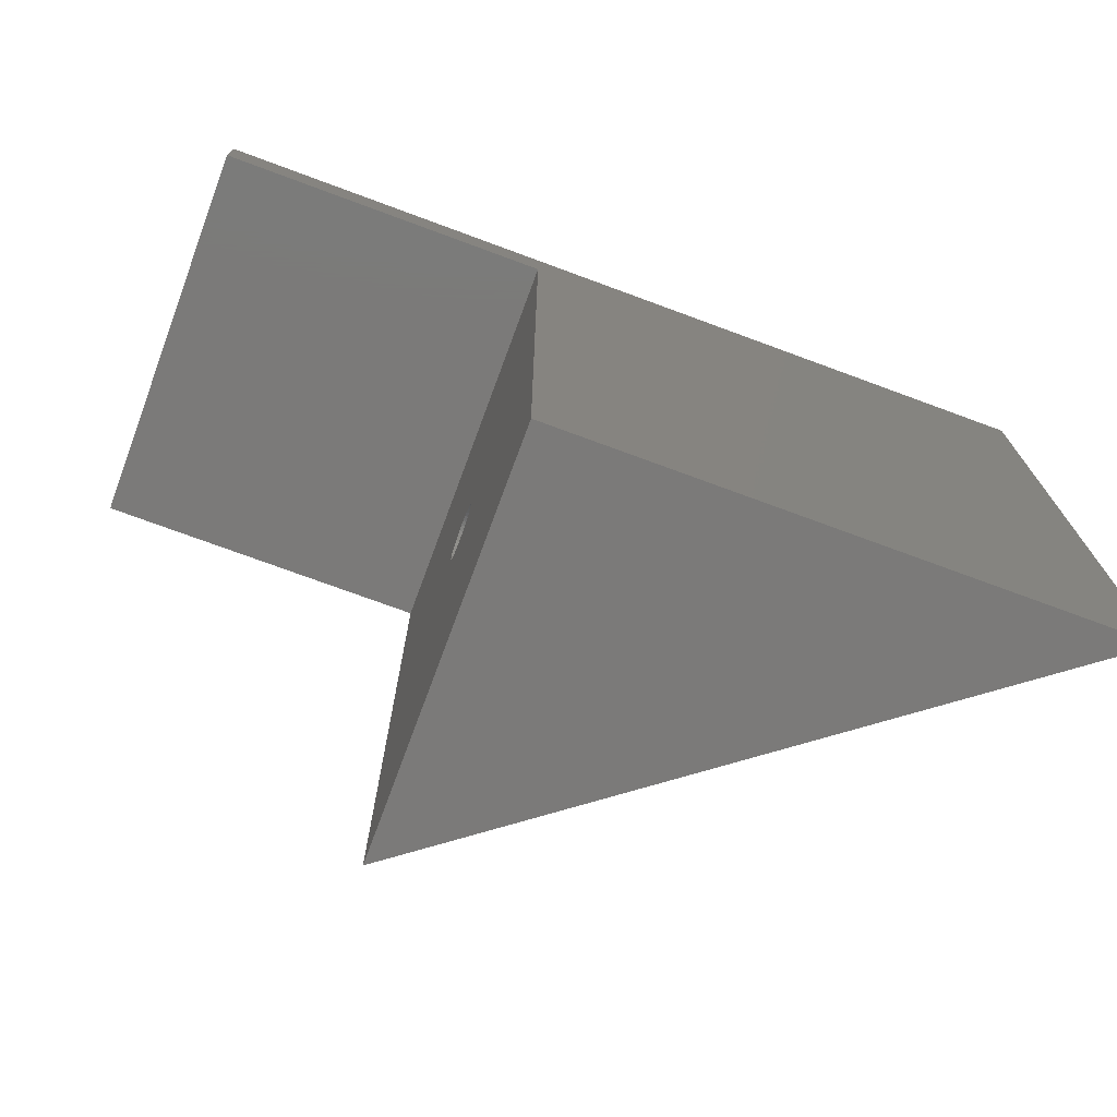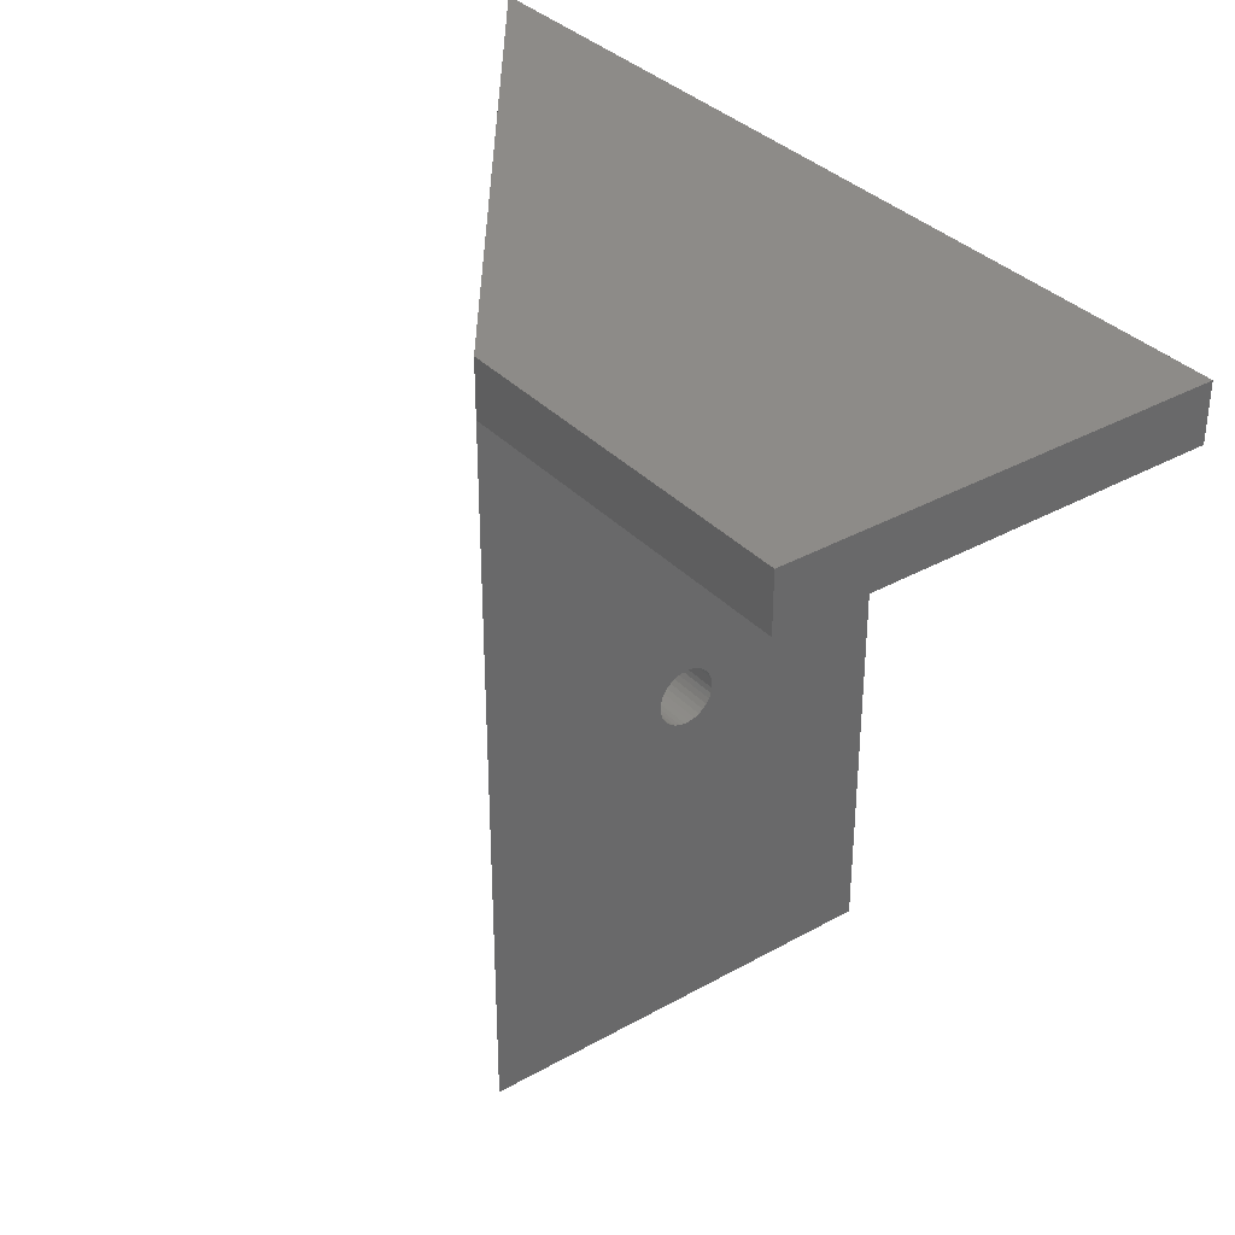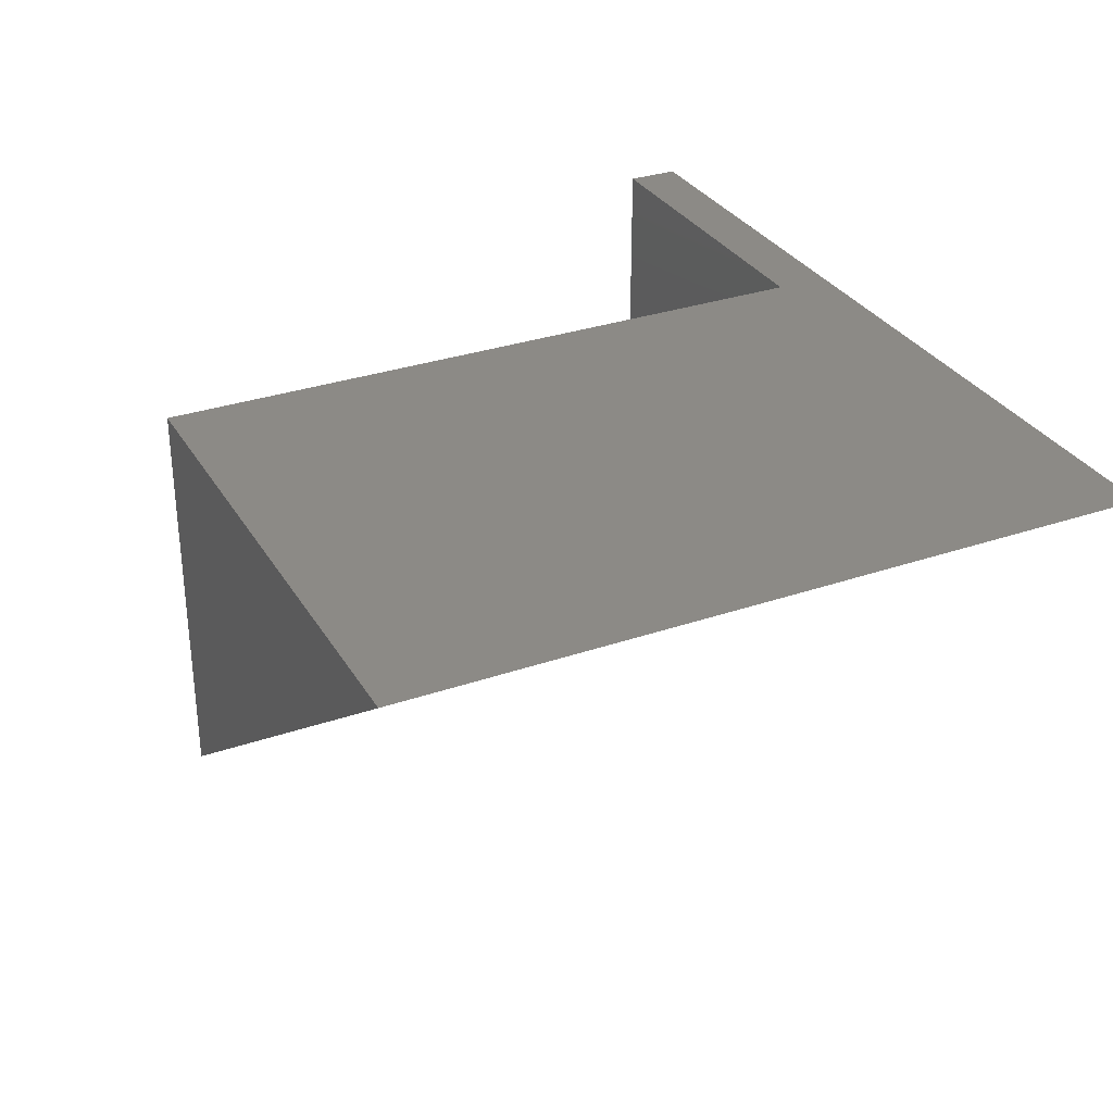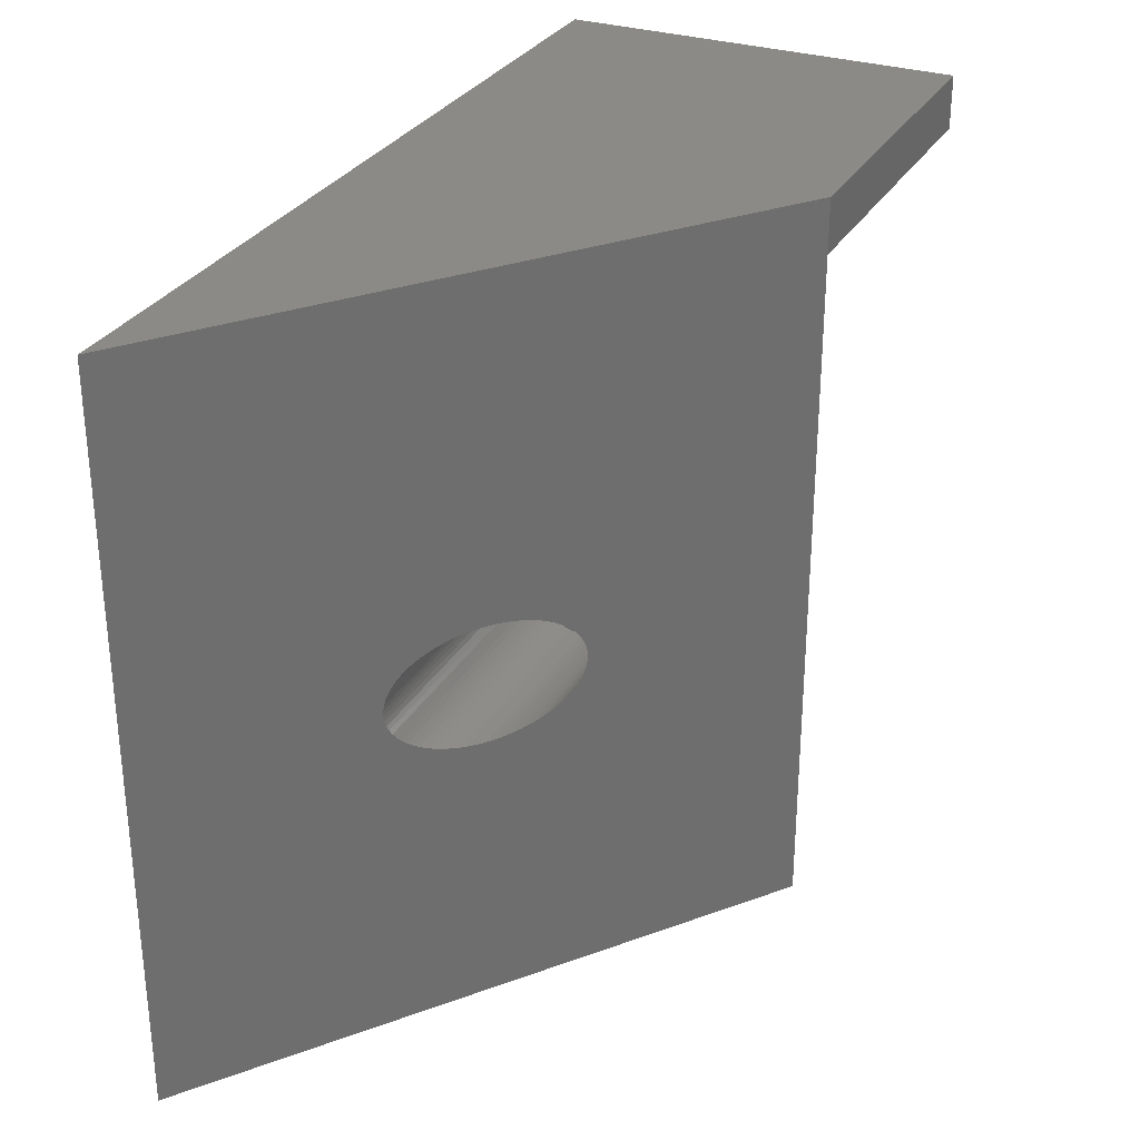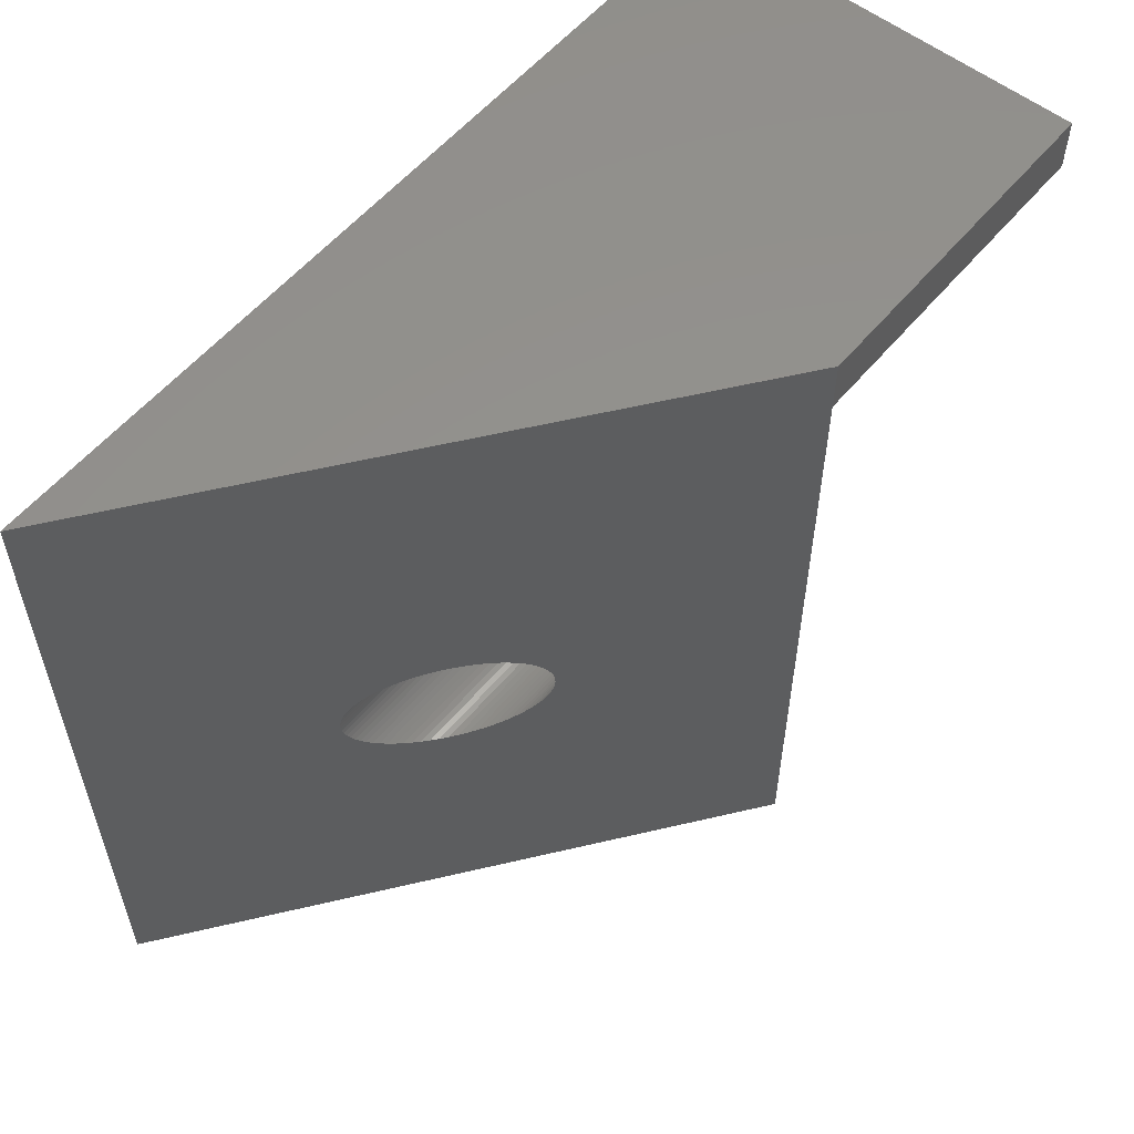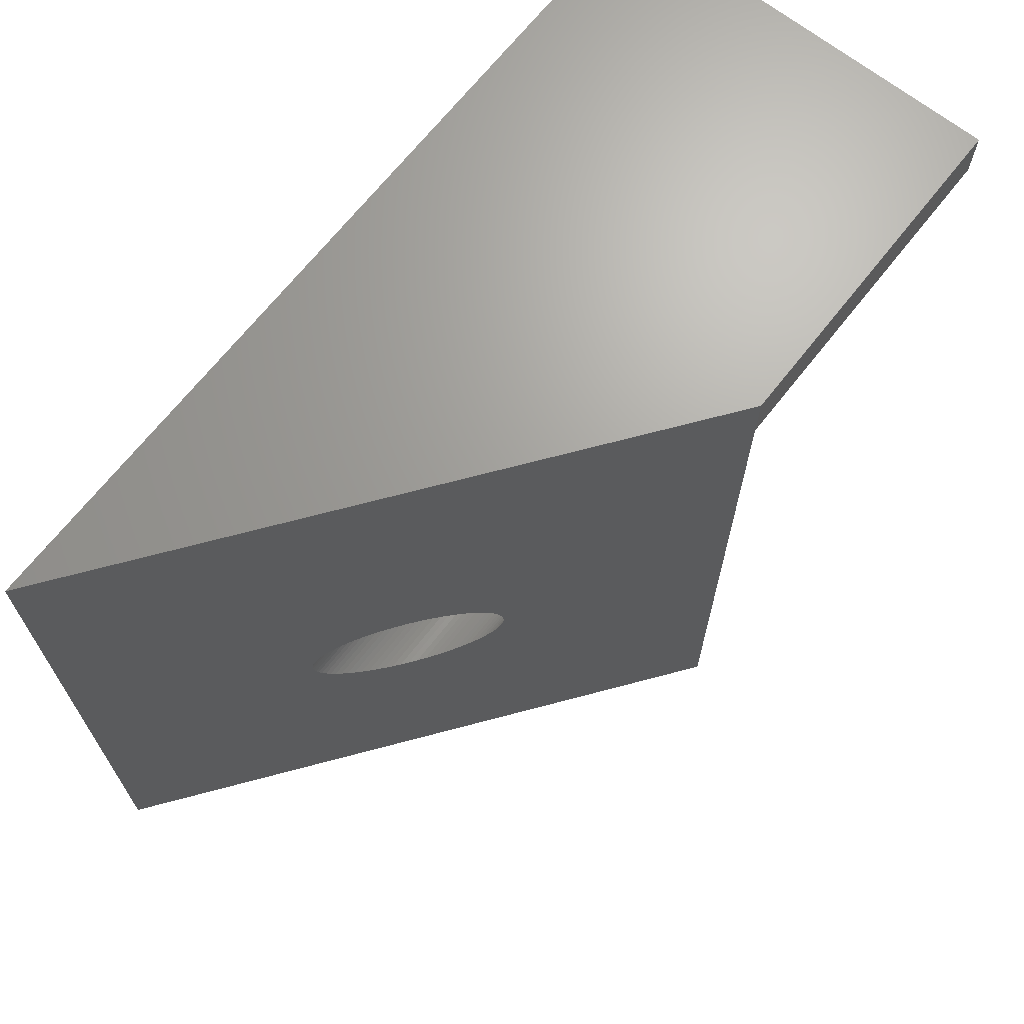
<metadata>
{"format":"stl","ext":"stl","renderer":"f3d","projection":"perspective","resolution":1024,"background":"white","views":[{"elev":-73.6,"azim":-20.3,"up":"+Y"},{"elev":35.0,"azim":-126.6,"up":"+Y"},{"elev":31.4,"azim":64.0,"up":"+Z"},{"elev":30.3,"azim":115.2,"up":"+Y"},{"elev":56.4,"azim":129.3,"up":"+Y"},{"elev":68.1,"azim":128.2,"up":"+Y"}]}
</metadata>
<code>
# stl→obj: 219 verts, 438 faces
v 40 55 30
v 0 51 30
v 40 0 30
v -25.5 55 30
v -25.5 51 30
v 0 0 30
v 0 51 0
v 0 27.55 14.9
v 0 27.49 14.52
v 0 27.36 14.15
v 0 27.17 13.81
v 0 26.91 13.52
v 0 26.61 13.28
v 0 26.26 13.1
v 0 25.89 12.99
v 0 25.5 12.95
v 0 0 0
v 0 25.11 12.99
v 0 23.51 14.52
v 0 23.45 14.9
v 0 23.64 14.15
v 0 23.83 13.81
v 0 24.09 13.52
v 0 24.39 13.28
v 0 24.74 13.1
v 0 27.53 15.29
v 0 27.44 15.67
v 0 27.28 16.02
v 0 27.05 16.34
v 0 26.77 16.61
v 0 26.44 16.82
v 0 26.08 16.97
v 0 25.69 17.04
v 0 25.31 17.04
v 0 24.92 16.97
v 0 24.56 16.82
v 0 23.47 15.29
v 0 23.56 15.67
v 0 23.72 16.02
v 0 23.95 16.34
v 0 24.23 16.61
v 0 55 0
v -25.5 55 0
v 25.99 25.7 19.5
v 25.99 25.3 19.5
v 25.95 24.9 19.46
v 25.85 24.51 19.39
v 25.71 24.13 19.29
v 25.53 23.75 19.15
v 25.3 23.4 18.98
v 25.03 23.05 18.78
v 24.73 22.73 18.54
v 24.38 22.43 18.29
v 24 22.15 18
v 23.59 21.89 17.69
v 23.15 21.67 17.36
v 22.69 21.48 17.02
v 22.2 21.31 16.65
v 21.7 21.18 16.28
v 21.19 21.09 15.89
v 20.66 21.03 15.5
v 20.13 21 15.1
v 19.6 21.01 14.7
v 19.07 21.05 14.31
v 18.55 21.13 13.92
v 18.05 21.25 13.53
v 17.55 21.39 13.16
v 17.08 21.57 12.81
v 16.63 21.78 12.47
v 16.2 22.02 12.15
v 15.8 22.28 11.85
v 14.02 25.1 10.52
v 14 25.5 10.5
v 14.09 24.71 10.57
v 14.21 24.32 10.66
v 14.37 23.94 10.78
v 14.58 23.57 10.93
v 14.83 23.22 11.12
v 15.11 22.89 11.34
v 15.44 22.57 11.58
v 25.95 26.1 19.46
v 25.85 26.49 19.39
v 25.71 26.87 19.29
v 25.53 27.25 19.15
v 25.3 27.6 18.98
v 25.03 27.95 18.78
v 24.73 28.27 18.54
v 24.38 28.57 18.29
v 24 28.85 18
v 23.59 29.11 17.69
v 23.15 29.33 17.36
v 22.69 29.52 17.02
v 22.2 29.69 16.65
v 21.7 29.82 16.28
v 21.19 29.91 15.89
v 20.66 29.97 15.5
v 20.13 30 15.1
v 19.6 29.99 14.7
v 19.07 29.95 14.31
v 18.55 29.87 13.92
v 18.05 29.75 13.53
v 17.55 29.61 13.16
v 17.08 29.43 12.81
v 16.63 29.22 12.47
v 16.2 28.98 12.15
v 15.8 28.72 11.85
v 15.44 28.43 11.58
v 15.11 28.11 11.34
v 14.02 25.9 10.52
v 14.09 26.29 10.57
v 14.21 26.68 10.66
v 14.37 27.06 10.78
v 14.58 27.43 10.93
v 14.83 27.78 11.12
v 5 23.51 14.52
v 5 23.45 14.9
v 5 26.26 13.1
v 5 26.61 13.28
v 5 25.11 12.99
v 5 25.5 12.95
v 5 27.53 15.29
v 5 27.55 14.9
v 5 25.89 12.99
v 5 23.56 15.67
v 5 23.72 16.02
v 5 23.47 15.29
v 5 27.49 14.52
v 5 27.36 14.15
v 5 24.74 13.1
v 5 24.39 13.28
v 5 23.64 14.15
v 5 25.31 17.04
v 5 24.92 16.97
v 5 27.05 16.34
v 5 26.77 16.61
v 5 26.91 13.52
v 5 27.28 16.02
v 5 27.44 15.67
v 5 23.95 16.34
v 5 24.09 13.52
v 5 23.83 13.81
v 5 24.23 16.61
v 5 27.17 13.81
v 5 26.08 16.97
v 5 25.69 17.04
v 5 24.56 16.82
v 5 26.44 16.82
v 5 29.97 15.5
v 5 30 15.1
v 5 26.68 10.66
v 5 26.29 10.57
v 5 25.1 10.52
v 5 25.5 10.5
v 5 29.43 12.81
v 5 29.22 12.47
v 5 29.33 17.36
v 5 29.52 17.02
v 5 25.9 10.52
v 5 21.13 13.92
v 5 21.25 13.53
v 5 29.91 15.89
v 5 29.82 16.28
v 5 22.43 18.29
v 5 22.15 18
v 5 24.71 10.57
v 5 28.11 11.34
v 5 27.78 11.12
v 5 29.95 14.31
v 5 29.87 13.92
v 5 25.7 19.5
v 5 26.1 19.46
v 5 21.05 14.31
v 5 24.51 19.39
v 5 24.13 19.29
v 5 22.28 11.85
v 5 22.57 11.58
v 5 22.89 11.34
v 5 23.22 11.12
v 5 24.9 19.46
v 5 27.43 10.93
v 5 27.06 10.78
v 5 27.25 19.15
v 5 27.6 18.98
v 5 21.89 17.69
v 5 23.94 10.78
v 5 24.32 10.66
v 5 21.57 12.81
v 5 21.78 12.47
v 5 21.39 13.16
v 5 29.61 13.16
v 5 26.49 19.39
v 5 21.01 14.7
v 5 28.98 12.15
v 5 28.72 11.85
v 5 21.67 17.36
v 5 21.48 17.02
v 5 21.09 15.89
v 5 21.03 15.5
v 5 26.87 19.29
v 5 23.05 18.78
v 5 22.73 18.54
v 5 29.69 16.65
v 5 23.75 19.15
v 5 22.02 12.15
v 5 23.57 10.93
v 5 29.99 14.7
v 5 21 15.1
v 5 29.11 17.69
v 5 27.95 18.78
v 5 28.27 18.54
v 5 21.31 16.65
v 5 21.18 16.28
v 5 28.57 18.29
v 5 28.85 18
v 5 28.43 11.58
v 5 23.4 18.98
v 5 25.3 19.5
v 5 29.75 13.53
v -25.5 51 0
f 1 2 3
f 4 2 1
f 2 4 5
f 3 2 6
f 7 8 2
f 7 9 8
f 7 10 9
f 7 11 10
f 7 12 11
f 7 13 12
f 7 14 13
f 7 15 14
f 7 16 15
f 17 16 7
f 16 17 18
f 19 17 20
f 21 17 19
f 22 17 21
f 23 17 22
f 24 17 23
f 25 17 24
f 18 17 25
f 26 2 8
f 27 2 26
f 28 2 27
f 29 2 28
f 30 2 29
f 31 2 30
f 32 2 31
f 33 2 32
f 34 2 33
f 6 34 35
f 6 35 36
f 6 20 17
f 20 6 37
f 37 6 38
f 38 6 39
f 39 6 40
f 34 6 2
f 41 6 36
f 40 6 41
f 42 4 1
f 4 42 43
f 6 17 3
f 44 3 45
f 3 46 45
f 3 47 46
f 3 48 47
f 3 49 48
f 3 50 49
f 3 51 50
f 3 52 51
f 3 53 52
f 3 54 53
f 3 55 54
f 3 56 55
f 3 57 56
f 3 58 57
f 3 59 58
f 3 60 59
f 3 61 60
f 3 62 61
f 17 62 3
f 62 17 63
f 63 17 64
f 64 17 65
f 65 17 66
f 66 17 67
f 67 17 68
f 68 17 69
f 69 17 70
f 70 17 71
f 72 17 73
f 74 17 72
f 75 17 74
f 76 17 75
f 77 17 76
f 78 17 77
f 79 17 78
f 80 17 79
f 71 17 80
f 3 44 1
f 81 1 44
f 82 1 81
f 83 1 82
f 84 1 83
f 85 1 84
f 86 1 85
f 87 1 86
f 88 1 87
f 89 1 88
f 90 1 89
f 91 1 90
f 92 1 91
f 93 1 92
f 94 1 93
f 95 1 94
f 96 1 95
f 97 1 96
f 7 97 98
f 7 98 99
f 7 99 100
f 7 100 101
f 7 101 102
f 7 102 103
f 7 103 104
f 7 104 105
f 7 105 106
f 7 106 107
f 7 107 108
f 7 73 17
f 73 7 109
f 109 7 110
f 110 7 111
f 111 7 112
f 7 113 112
f 7 114 113
f 7 108 114
f 97 7 1
f 1 7 42
f 115 20 116
f 20 115 19
f 13 117 118
f 117 13 14
f 16 119 120
f 119 16 18
f 8 121 26
f 121 8 122
f 15 120 123
f 120 15 16
f 124 39 125
f 39 124 38
f 116 37 126
f 37 116 20
f 10 127 9
f 127 10 128
f 18 129 119
f 129 18 25
f 9 122 8
f 122 9 127
f 25 130 129
f 130 25 24
f 131 19 115
f 19 131 21
f 35 132 133
f 132 35 34
f 30 134 135
f 134 30 29
f 12 118 136
f 118 12 13
f 27 137 28
f 137 27 138
f 26 138 27
f 138 26 121
f 125 40 139
f 40 125 39
f 14 123 117
f 123 14 15
f 28 134 29
f 134 28 137
f 140 22 141
f 22 140 23
f 40 142 139
f 142 40 41
f 12 143 11
f 143 12 136
f 141 21 131
f 21 141 22
f 33 144 145
f 144 33 32
f 11 128 10
f 128 11 143
f 24 140 130
f 140 24 23
f 36 133 146
f 133 36 35
f 31 135 147
f 135 31 30
f 41 146 142
f 146 41 36
f 126 38 124
f 38 126 37
f 32 147 144
f 147 32 31
f 34 145 132
f 145 34 33
f 97 148 149
f 148 97 96
f 150 110 111
f 110 150 151
f 152 73 153
f 73 152 72
f 104 154 155
f 154 104 103
f 92 156 157
f 156 92 91
f 158 73 109
f 73 158 153
f 66 159 65
f 159 66 160
f 96 161 148
f 161 96 95
f 95 162 161
f 162 95 94
f 54 163 53
f 163 54 164
f 165 72 152
f 72 165 74
f 166 114 108
f 114 166 167
f 100 168 169
f 168 100 99
f 170 81 44
f 81 170 171
f 65 172 64
f 172 65 159
f 173 48 174
f 48 173 47
f 175 80 176
f 80 175 71
f 177 78 178
f 78 177 79
f 179 47 173
f 47 179 46
f 180 112 113
f 112 180 181
f 182 85 84
f 85 182 183
f 55 164 54
f 164 55 184
f 185 75 186
f 75 185 76
f 69 187 68
f 187 69 188
f 67 160 66
f 160 67 189
f 103 190 154
f 190 103 102
f 151 109 110
f 109 151 158
f 171 82 81
f 82 171 191
f 64 192 63
f 192 64 172
f 106 193 194
f 193 106 105
f 57 195 56
f 195 57 196
f 61 197 60
f 197 61 198
f 199 84 83
f 84 199 182
f 200 52 201
f 52 200 51
f 94 202 162
f 202 94 93
f 174 49 203
f 49 174 48
f 70 188 69
f 188 70 204
f 68 189 67
f 189 68 187
f 176 79 177
f 79 176 80
f 205 76 185
f 76 205 77
f 98 149 206
f 149 98 97
f 63 207 62
f 207 63 192
f 186 74 165
f 74 186 75
f 181 111 112
f 111 181 150
f 105 155 193
f 155 105 104
f 91 208 156
f 208 91 90
f 209 87 86
f 87 209 210
f 93 157 202
f 157 93 92
f 59 211 58
f 211 59 212
f 210 88 87
f 88 210 213
f 167 113 114
f 113 167 180
f 60 212 59
f 212 60 197
f 56 184 55
f 184 56 195
f 183 86 85
f 86 183 209
f 89 213 214
f 213 89 88
f 215 108 107
f 108 215 166
f 194 107 106
f 107 194 215
f 201 53 163
f 53 201 52
f 216 51 200
f 51 216 50
f 178 77 205
f 77 178 78
f 203 50 216
f 50 203 49
f 90 214 208
f 214 90 89
f 71 204 70
f 204 71 175
f 58 196 57
f 196 58 211
f 99 206 168
f 206 99 98
f 217 46 179
f 46 217 45
f 217 44 45
f 44 217 170
f 102 218 190
f 218 102 101
f 101 169 218
f 169 101 100
f 191 83 82
f 83 191 199
f 62 198 61
f 198 62 207
f 149 121 122
f 209 138 121
f 209 137 138
f 147 183 182
f 209 134 137
f 144 182 199
f 209 135 134
f 144 199 191
f 209 147 135
f 145 191 171
f 182 144 147
f 145 171 170
f 191 145 144
f 170 132 145
f 217 132 170
f 179 132 217
f 173 132 179
f 132 173 133
f 174 133 173
f 203 133 174
f 133 203 146
f 216 146 203
f 200 146 216
f 146 200 142
f 201 142 200
f 163 142 201
f 164 139 163
f 142 163 139
f 121 149 148
f 149 122 206
f 121 148 161
f 206 122 168
f 121 161 162
f 127 168 122
f 121 162 202
f 168 127 169
f 121 202 157
f 169 127 218
f 121 157 156
f 128 218 127
f 121 156 208
f 218 128 190
f 121 208 214
f 190 128 154
f 121 214 213
f 143 154 128
f 121 213 210
f 154 143 155
f 121 210 209
f 155 143 193
f 147 209 183
f 136 193 143
f 193 136 194
f 194 136 215
f 215 136 166
f 118 166 136
f 166 118 167
f 167 118 180
f 117 180 118
f 180 117 181
f 181 117 150
f 123 150 117
f 150 123 151
f 151 123 158
f 120 158 123
f 120 153 158
f 152 120 119
f 120 152 153
f 186 119 129
f 119 165 152
f 205 129 130
f 119 186 165
f 177 130 140
f 129 185 186
f 204 140 141
f 187 141 131
f 129 205 185
f 160 131 115
f 172 115 116
f 130 178 205
f 184 139 164
f 139 184 125
f 130 177 178
f 195 125 184
f 140 176 177
f 196 125 195
f 140 175 176
f 125 196 124
f 140 204 175
f 211 124 196
f 141 188 204
f 212 124 211
f 141 187 188
f 197 124 212
f 131 189 187
f 124 197 126
f 131 160 189
f 198 126 197
f 115 159 160
f 207 126 198
f 115 172 159
f 126 207 116
f 116 192 172
f 116 207 192
f 219 42 7
f 42 219 43
f 219 4 43
f 4 219 5
f 219 2 5
f 2 219 7

</code>
